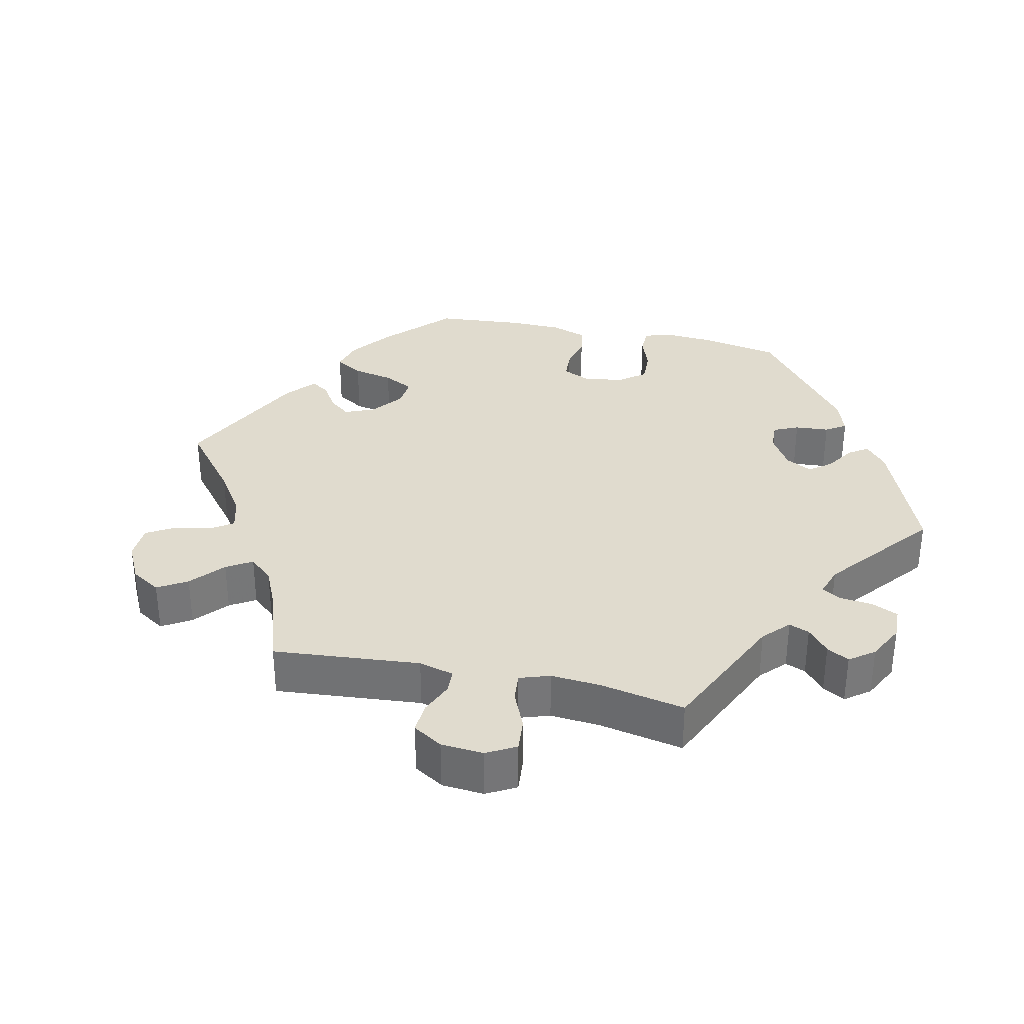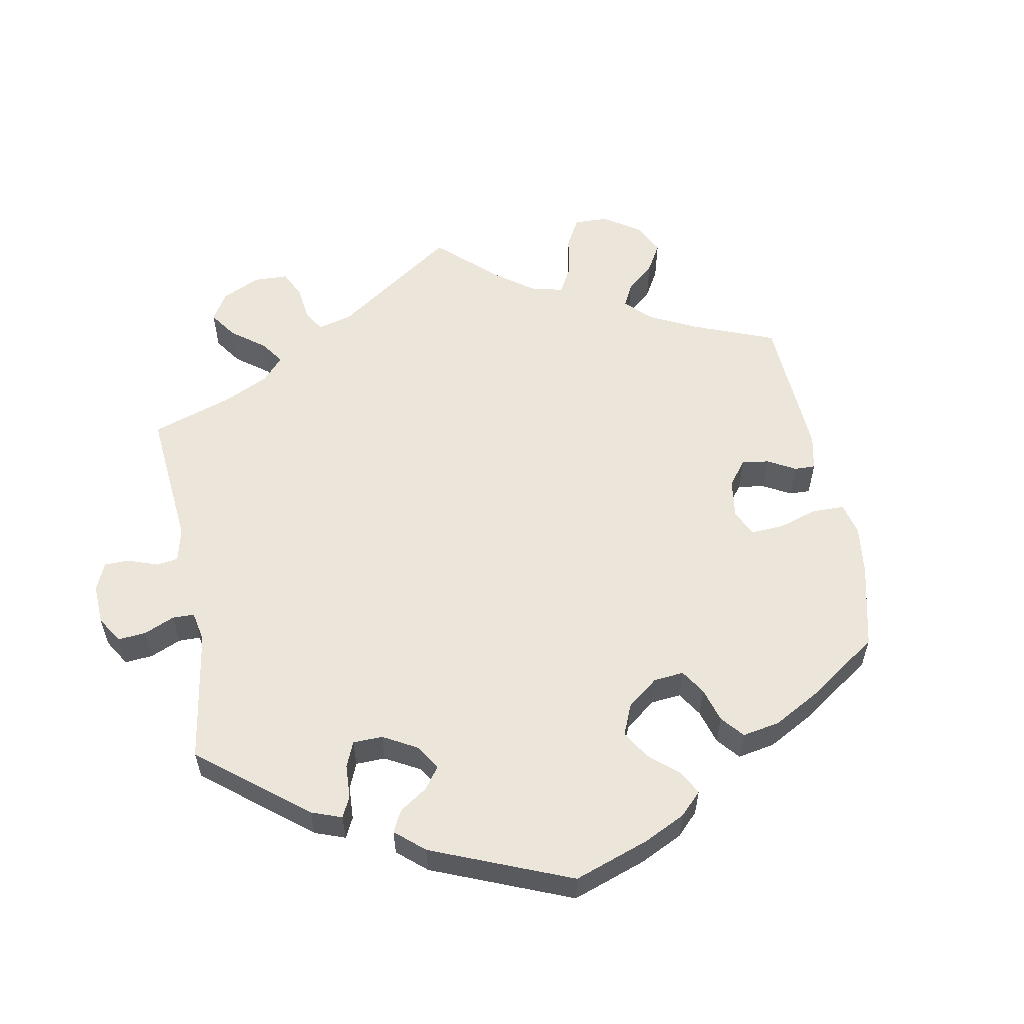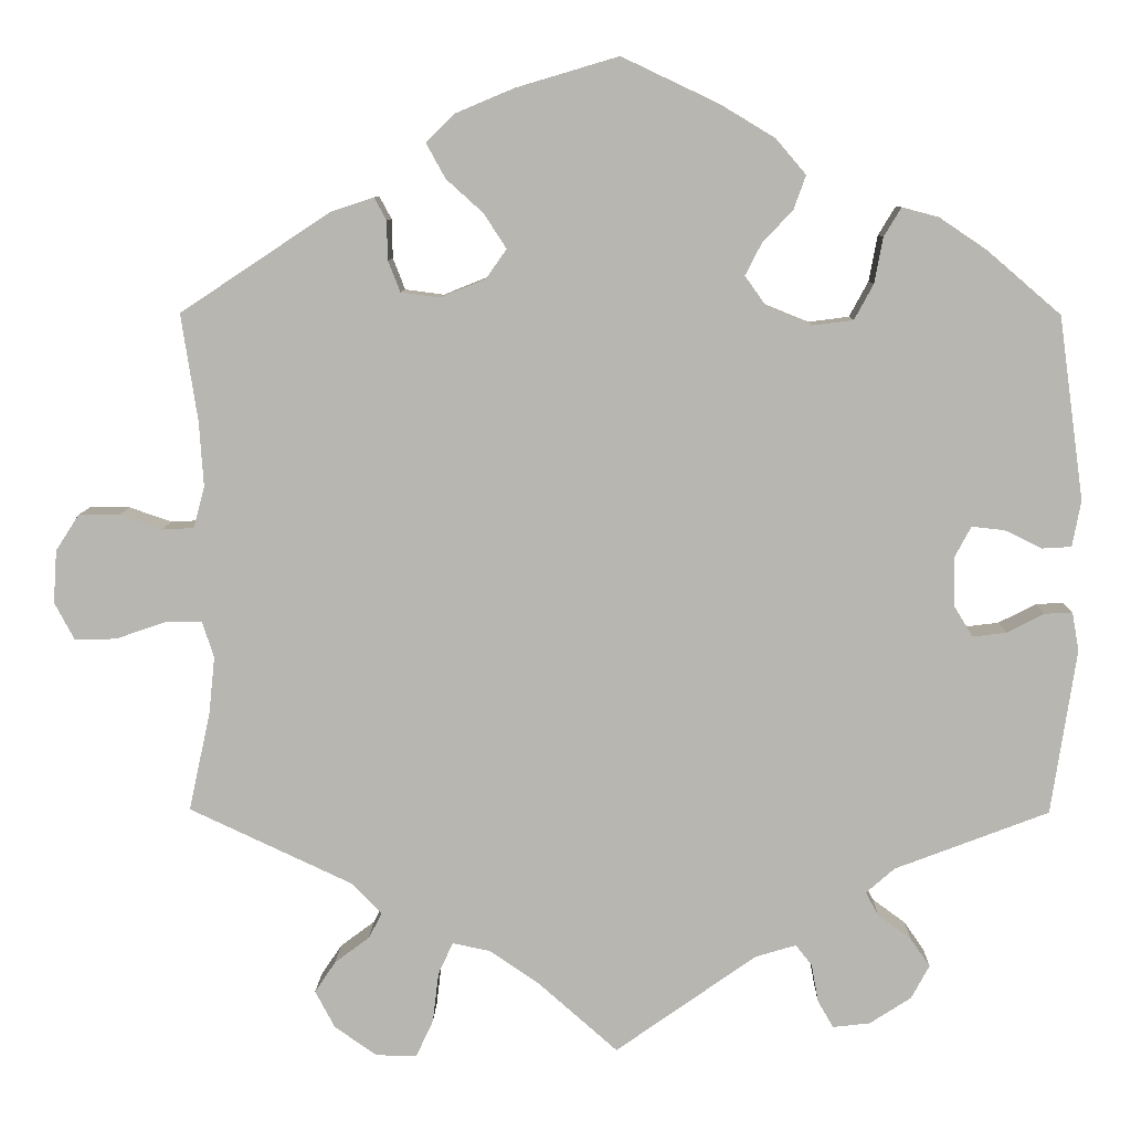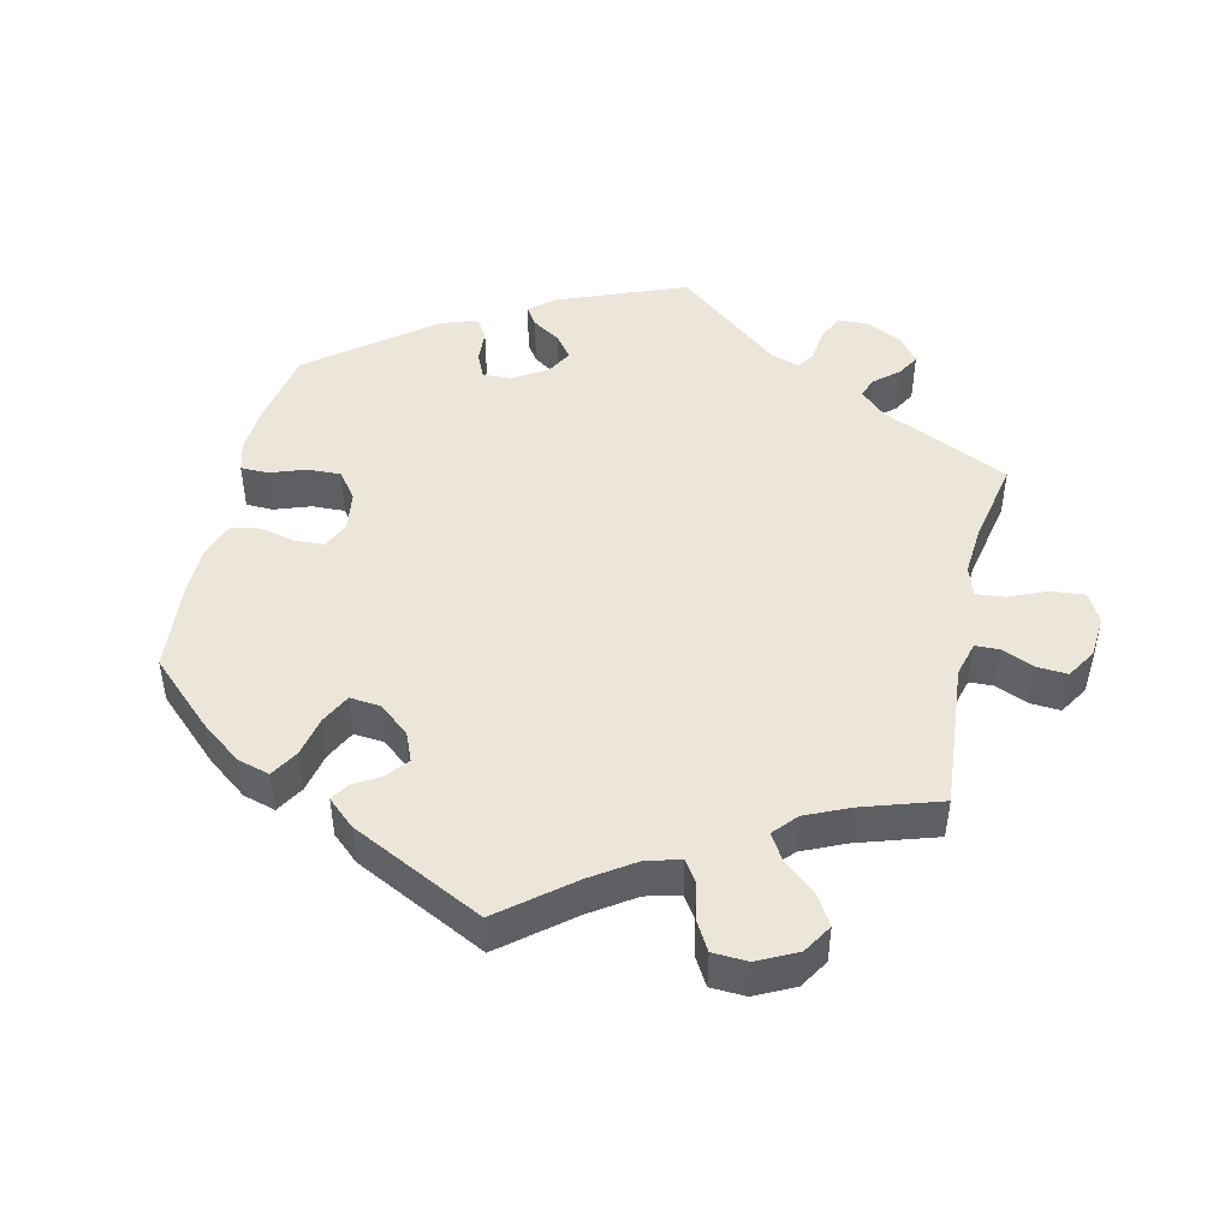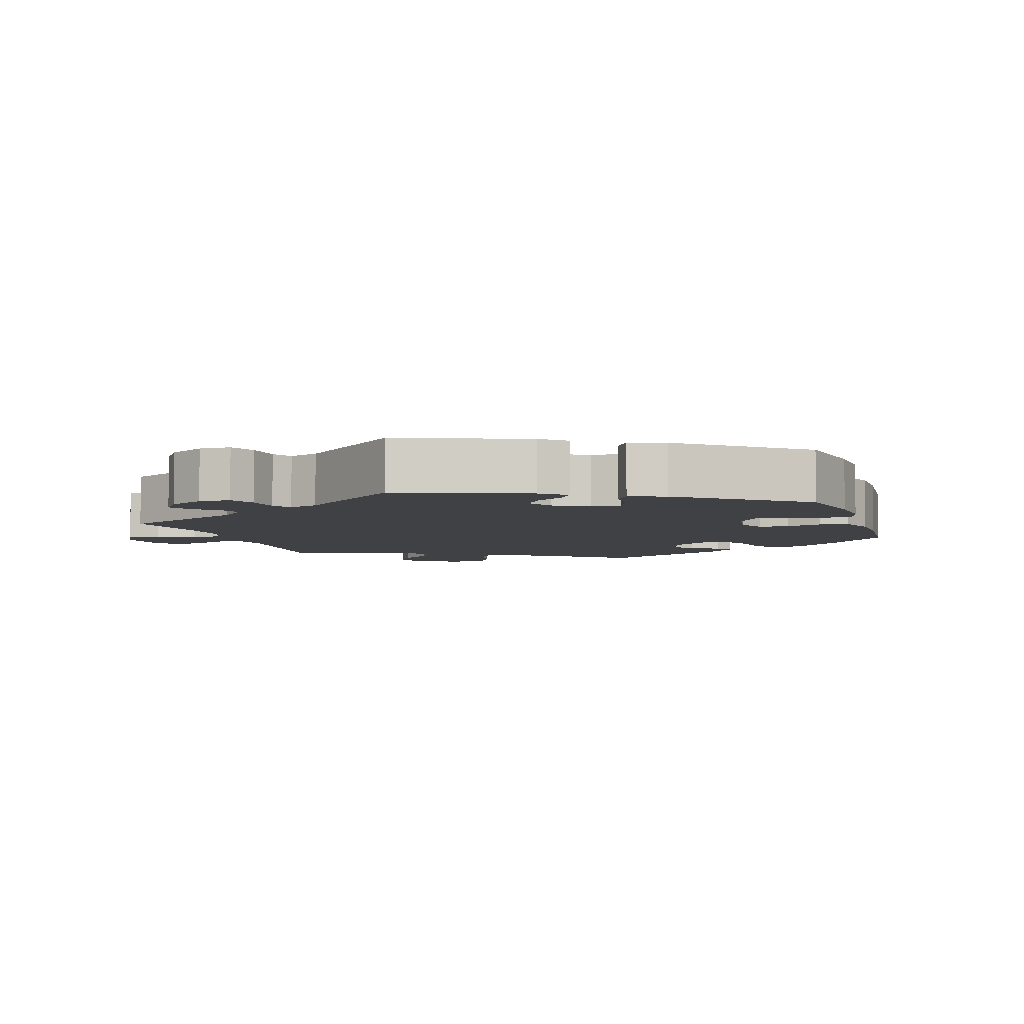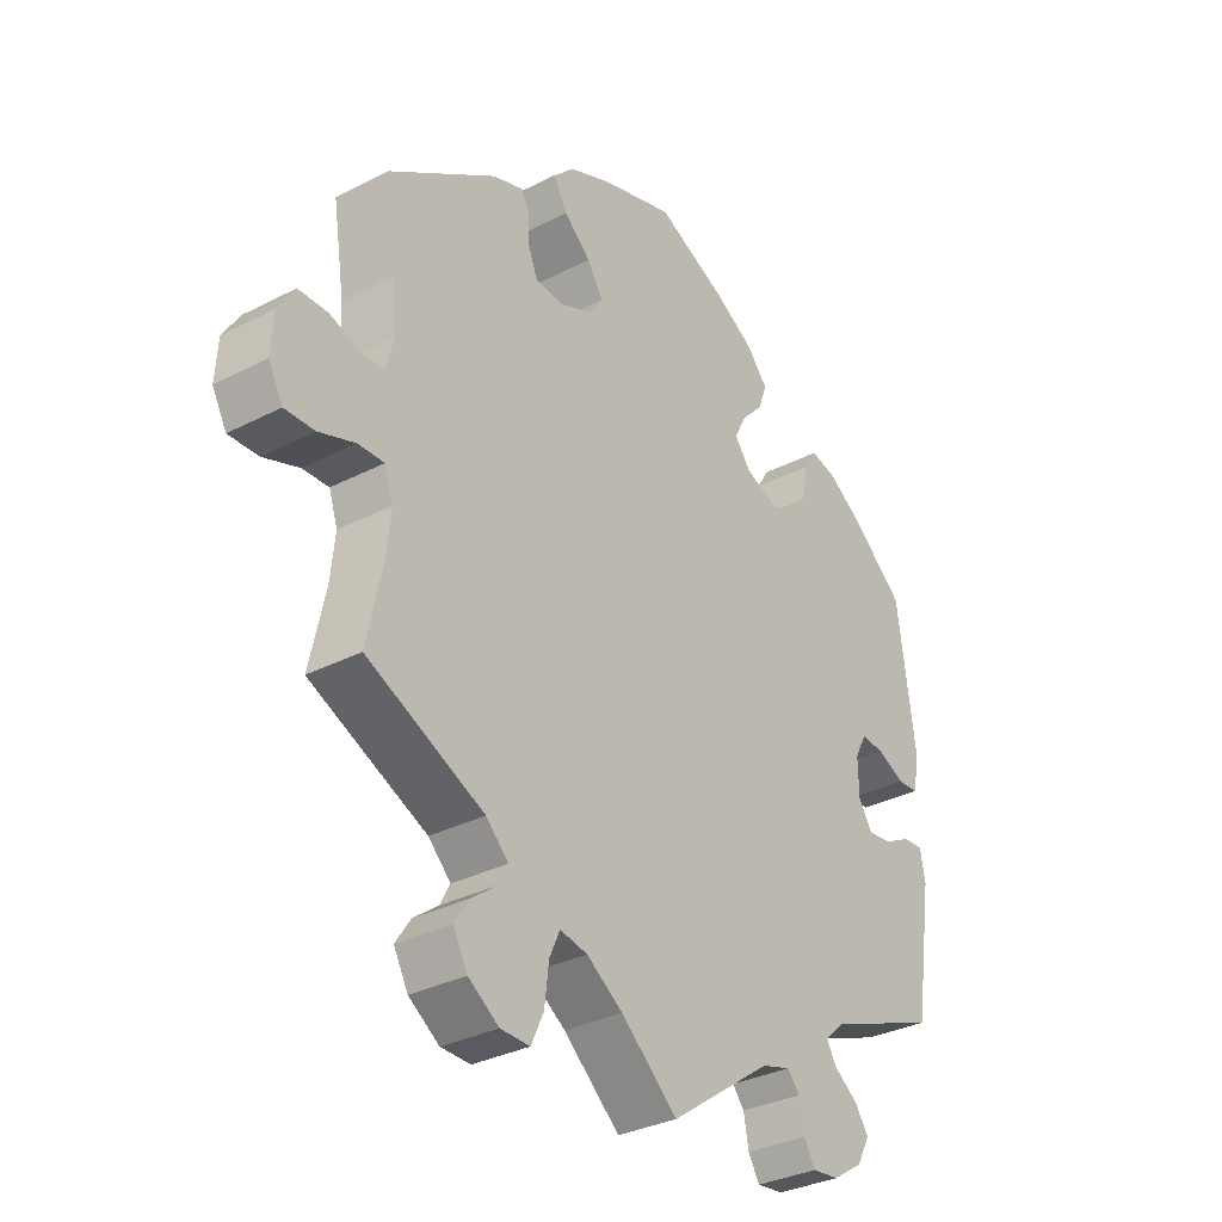
<metadata>
{"format":"obj","ext":"obj","renderer":"f3d","projection":"perspective","resolution":1024,"background":"white","views":[{"elev":33.5,"azim":162.4,"up":"+Y"},{"elev":57.0,"azim":-70.6,"up":"+Y"},{"elev":8.3,"azim":-178.8,"up":"+Z"},{"elev":47.2,"azim":72.8,"up":"+Y"},{"elev":-5.6,"azim":-101.9,"up":"+Y"},{"elev":-32.5,"azim":125.8,"up":"+Z"}]}
</metadata>
<code>
v -0.415 0.07 0.362
v -0.36 0.07 0.399
v -0.318 0.07 0.41
v -0.298 0.07 0.377
v -0.288 0.07 0.324
v -0.266 0.07 0.283
v -0.219 0.07 0.277
v -0.167 0.07 0.298
v -0.142 0.07 0.333
v -0.161 0.07 0.37
v -0.196 0.07 0.407
v -0.21 0.07 0.446
v -0.175 0.07 0.487
v -0.112 0.07 0.525
v 0 0.07 0.578
v 0.118 0.07 0.543
v 0.185 0.07 0.515
v 0.219 0.07 0.482
v 0.197 0.07 0.442
v 0.154 0.07 0.403
v 0.128 0.07 0.363
v 0.152 0.07 0.329
v 0.204 0.07 0.308
v 0.249 0.07 0.314
v 0.263 0.07 0.35
v 0.264 0.07 0.395
v 0.278 0.07 0.421
v 0.327 0.07 0.405
v 0.501 0.07 0.29
v 0.482 0.07 0.166
v 0.477 0.07 0.091
v 0.49 0.07 0.043
v 0.527 0.07 0.041
v 0.576 0.07 0.058
v 0.623 0.07 0.058
v 0.65 0.07 0.016
v 0.654 0.07 -0.045
v 0.631 0.07 -0.088
v 0.583 0.07 -0.087
v 0.525 0.07 -0.067
v 0.483 0.07 -0.066
v 0.469 0.07 -0.108
v 0.476 0.07 -0.175
v 0.501 0.07 -0.289
v 0.313 0.07 -0.377
v 0.277 0.07 -0.413
v 0.293 0.07 -0.443
v 0.333 0.07 -0.473
v 0.357 0.07 -0.509
v 0.334 0.07 -0.552
v 0.285 0.07 -0.586
v 0.238 0.07 -0.587
v 0.218 0.07 -0.544
v 0.211 0.07 -0.486
v 0.194 0.07 -0.449
v 0.15 0.07 -0.458
v 0.092 0.07 -0.498
v 0.001 0.07 -0.578
v -0.162 0.07 -0.463
v -0.209 0.07 -0.449
v -0.228 0.07 -0.473
v -0.236 0.07 -0.517
v -0.254 0.07 -0.548
v -0.297 0.07 -0.543
v -0.345 0.07 -0.512
v -0.366 0.07 -0.473
v -0.343 0.07 -0.44
v -0.305 0.07 -0.412
v -0.29 0.07 -0.385
v -0.323 0.07 -0.356
v -0.501 0.07 -0.288
v -0.53 0.07 -0.097
v -0.522 0.07 -0.052
v -0.49 0.07 -0.054
v -0.447 0.07 -0.076
v -0.408 0.07 -0.081
v -0.386 0.07 -0.045
v -0.385 0.07 0.011
v -0.404 0.07 0.047
v -0.442 0.07 0.043
v -0.485 0.07 0.022
v -0.519 0.07 0.024
v -0.529 0.07 0.077
v -0.5 0.07 0.289
v -0.415 0 0.362
v -0.36 0 0.399
v -0.318 0 0.41
v -0.298 0 0.377
v -0.288 0 0.324
v -0.266 0 0.283
v -0.219 0 0.277
v -0.167 0 0.298
v -0.142 0 0.333
v -0.161 0 0.37
v -0.196 0 0.407
v -0.21 0 0.446
v -0.175 0 0.487
v -0.112 0 0.525
v 0 0 0.578
v 0.118 0 0.543
v 0.185 0 0.515
v 0.219 0 0.482
v 0.197 0 0.442
v 0.154 0 0.403
v 0.128 0 0.363
v 0.152 0 0.329
v 0.204 0 0.308
v 0.249 0 0.314
v 0.263 0 0.35
v 0.264 0 0.395
v 0.278 0 0.421
v 0.327 0 0.405
v 0.501 0 0.29
v 0.482 0 0.166
v 0.477 0 0.091
v 0.49 0 0.043
v 0.527 0 0.041
v 0.576 0 0.058
v 0.623 0 0.058
v 0.65 0 0.016
v 0.654 0 -0.045
v 0.631 0 -0.088
v 0.583 0 -0.087
v 0.525 0 -0.067
v 0.483 0 -0.066
v 0.469 0 -0.108
v 0.476 0 -0.175
v 0.501 0 -0.289
v 0.313 0 -0.377
v 0.277 0 -0.413
v 0.293 0 -0.443
v 0.333 0 -0.473
v 0.357 0 -0.509
v 0.334 0 -0.552
v 0.285 0 -0.586
v 0.238 0 -0.587
v 0.218 0 -0.544
v 0.211 0 -0.486
v 0.194 0 -0.449
v 0.15 0 -0.458
v 0.092 0 -0.498
v 0.001 0 -0.578
v -0.162 0 -0.463
v -0.209 0 -0.449
v -0.228 0 -0.473
v -0.236 0 -0.517
v -0.254 0 -0.548
v -0.297 0 -0.543
v -0.345 0 -0.512
v -0.366 0 -0.473
v -0.343 0 -0.44
v -0.305 0 -0.412
v -0.29 0 -0.385
v -0.323 0 -0.356
v -0.501 0 -0.288
v -0.53 0 -0.097
v -0.522 0 -0.052
v -0.49 0 -0.054
v -0.447 0 -0.076
v -0.408 0 -0.081
v -0.386 0 -0.045
v -0.385 0 0.011
v -0.404 0 0.047
v -0.442 0 0.043
v -0.485 0 0.022
v -0.519 0 0.024
v -0.529 0 0.077
v -0.5 0 0.289
f 80 81 82 83
f 79 80 83 84
f 78 79 84 1
f 72 73 74 75
f 70 71 72 75
f 69 70 75 76
f 65 66 67 68
f 65 68 69
f 64 65 69
f 61 62 63 64
f 60 61 64 69
f 59 60 69 76
f 57 58 59 76
f 51 52 53 54
f 51 54 55
f 50 51 55
f 47 48 49 50
f 46 47 50 55
f 45 46 55 56
f 43 44 45
f 42 43 45 56
f 37 38 39 40
f 37 40 41
f 36 37 41
f 33 34 35 36
f 32 33 36 41
f 31 32 41 42
f 27 28 29 30
f 25 26 27 30
f 24 25 30 31
f 23 24 31 42
f 17 18 19 20
f 17 20 21
f 16 17 21
f 15 16 21
f 14 15 21
f 13 14 21 22
f 10 11 12 13
f 9 10 13 22
f 2 3 4 5
f 78 1 2 5
f 77 78 5 6
f 57 76 77
f 8 9 22 23
f 7 8 23 42
f 42 56 57 77
f 6 7 42 77
f 167 166 165 164
f 168 167 164 163
f 85 168 163 162
f 159 158 157 156
f 159 156 155 154
f 160 159 154 153
f 152 151 150 149
f 153 152 149
f 153 149 148
f 148 147 146 145
f 153 148 145 144
f 160 153 144 143
f 160 143 142 141
f 138 137 136 135
f 139 138 135
f 139 135 134
f 134 133 132 131
f 139 134 131 130
f 140 139 130 129
f 129 128 127
f 140 129 127 126
f 124 123 122 121
f 125 124 121
f 125 121 120
f 120 119 118 117
f 125 120 117 116
f 126 125 116 115
f 114 113 112 111
f 114 111 110 109
f 115 114 109 108
f 126 115 108 107
f 104 103 102 101
f 105 104 101
f 105 101 100
f 105 100 99
f 105 99 98
f 106 105 98 97
f 97 96 95 94
f 106 97 94 93
f 89 88 87 86
f 89 86 85 162
f 90 89 162 161
f 161 160 141
f 107 106 93 92
f 126 107 92 91
f 161 141 140 126
f 161 126 91 90
f 1 85 86 2
f 2 86 87 3
f 3 87 88 4
f 4 88 89 5
f 5 89 90 6
f 6 90 91 7
f 7 91 92 8
f 8 92 93 9
f 9 93 94 10
f 10 94 95 11
f 11 95 96 12
f 12 96 97 13
f 13 97 98 14
f 14 98 99 15
f 15 99 100 16
f 16 100 101 17
f 17 101 102 18
f 18 102 103 19
f 19 103 104 20
f 20 104 105 21
f 21 105 106 22
f 22 106 107 23
f 23 107 108 24
f 24 108 109 25
f 25 109 110 26
f 26 110 111 27
f 27 111 112 28
f 28 112 113 29
f 29 113 114 30
f 30 114 115 31
f 31 115 116 32
f 32 116 117 33
f 33 117 118 34
f 34 118 119 35
f 35 119 120 36
f 36 120 121 37
f 37 121 122 38
f 38 122 123 39
f 39 123 124 40
f 40 124 125 41
f 41 125 126 42
f 42 126 127 43
f 43 127 128 44
f 44 128 129 45
f 45 129 130 46
f 46 130 131 47
f 47 131 132 48
f 48 132 133 49
f 49 133 134 50
f 50 134 135 51
f 51 135 136 52
f 52 136 137 53
f 53 137 138 54
f 54 138 139 55
f 55 139 140 56
f 56 140 141 57
f 57 141 142 58
f 58 142 143 59
f 59 143 144 60
f 60 144 145 61
f 61 145 146 62
f 62 146 147 63
f 63 147 148 64
f 64 148 149 65
f 65 149 150 66
f 66 150 151 67
f 67 151 152 68
f 68 152 153 69
f 69 153 154 70
f 70 154 155 71
f 71 155 156 72
f 72 156 157 73
f 73 157 158 74
f 74 158 159 75
f 75 159 160 76
f 76 160 161 77
f 77 161 162 78
f 78 162 163 79
f 79 163 164 80
f 80 164 165 81
f 81 165 166 82
f 82 166 167 83
f 83 167 168 84
f 84 168 85 1

</code>
